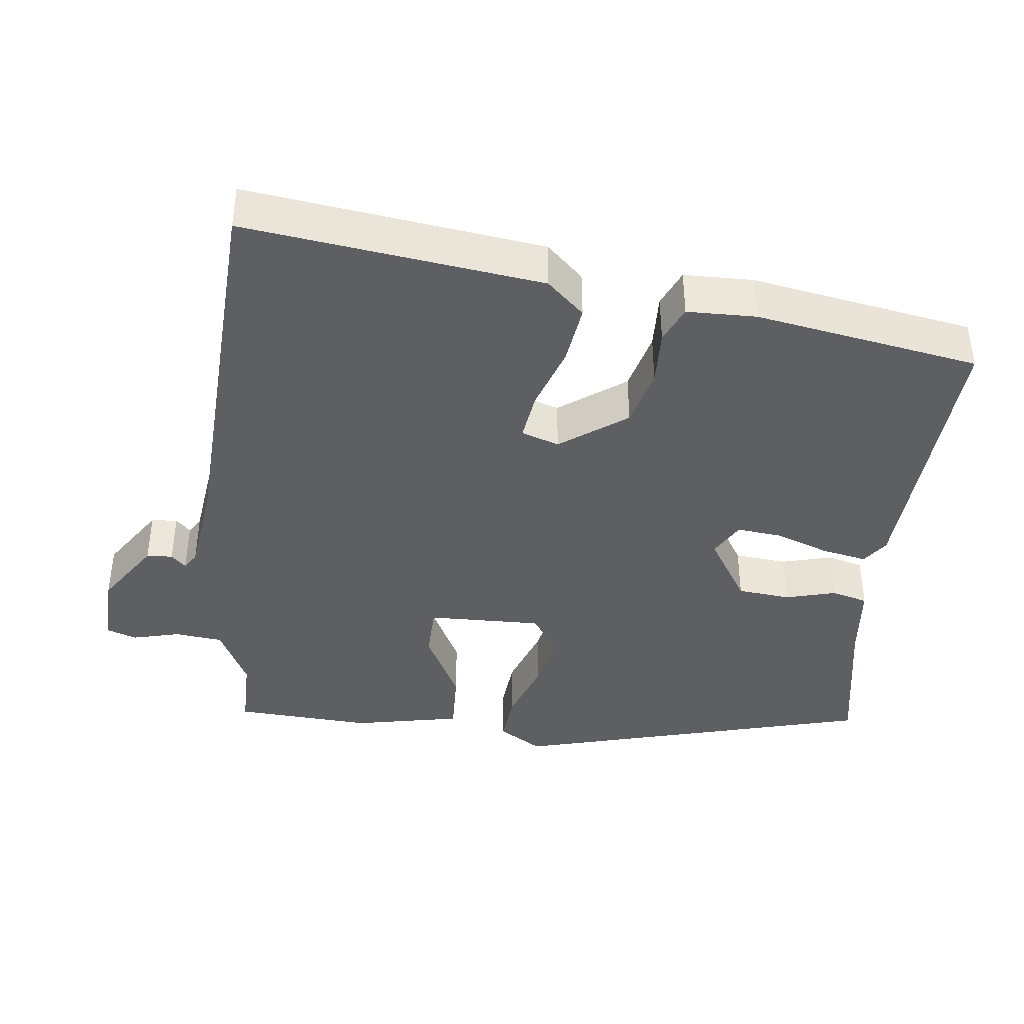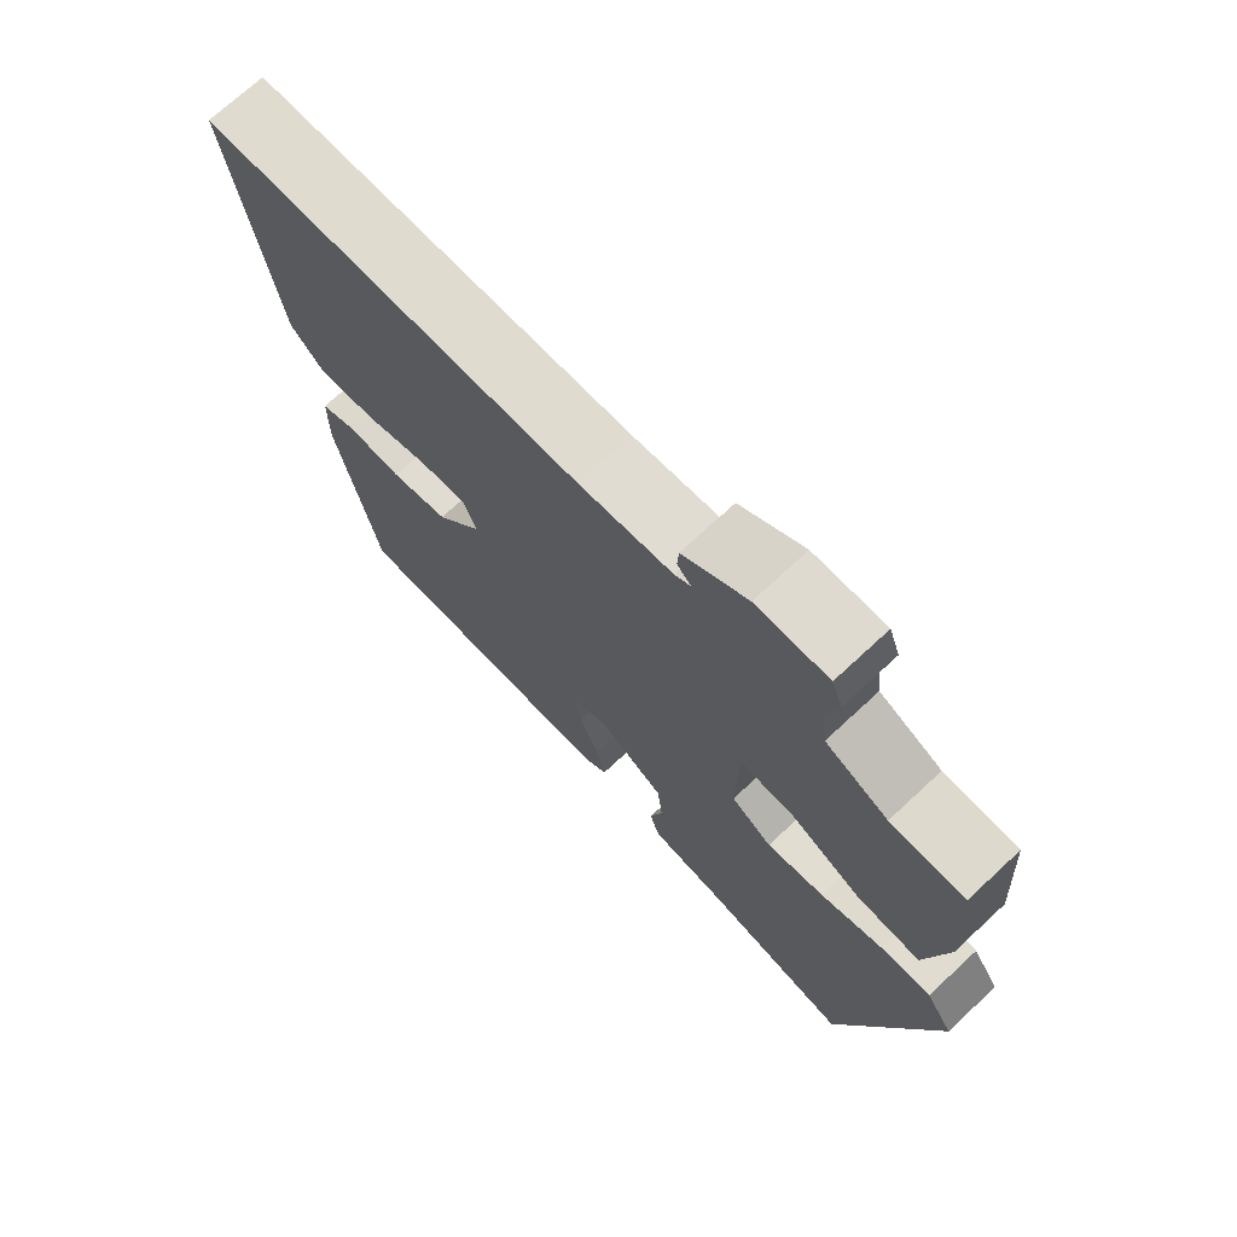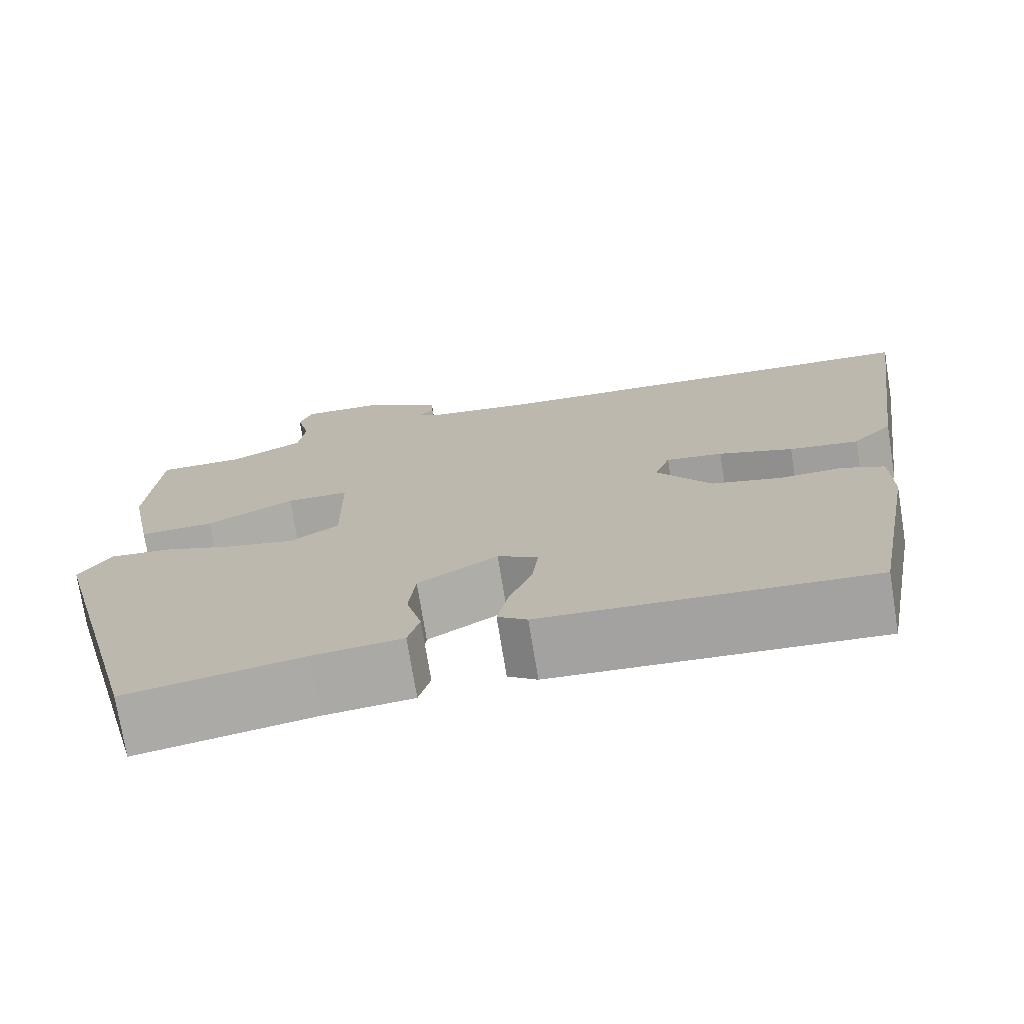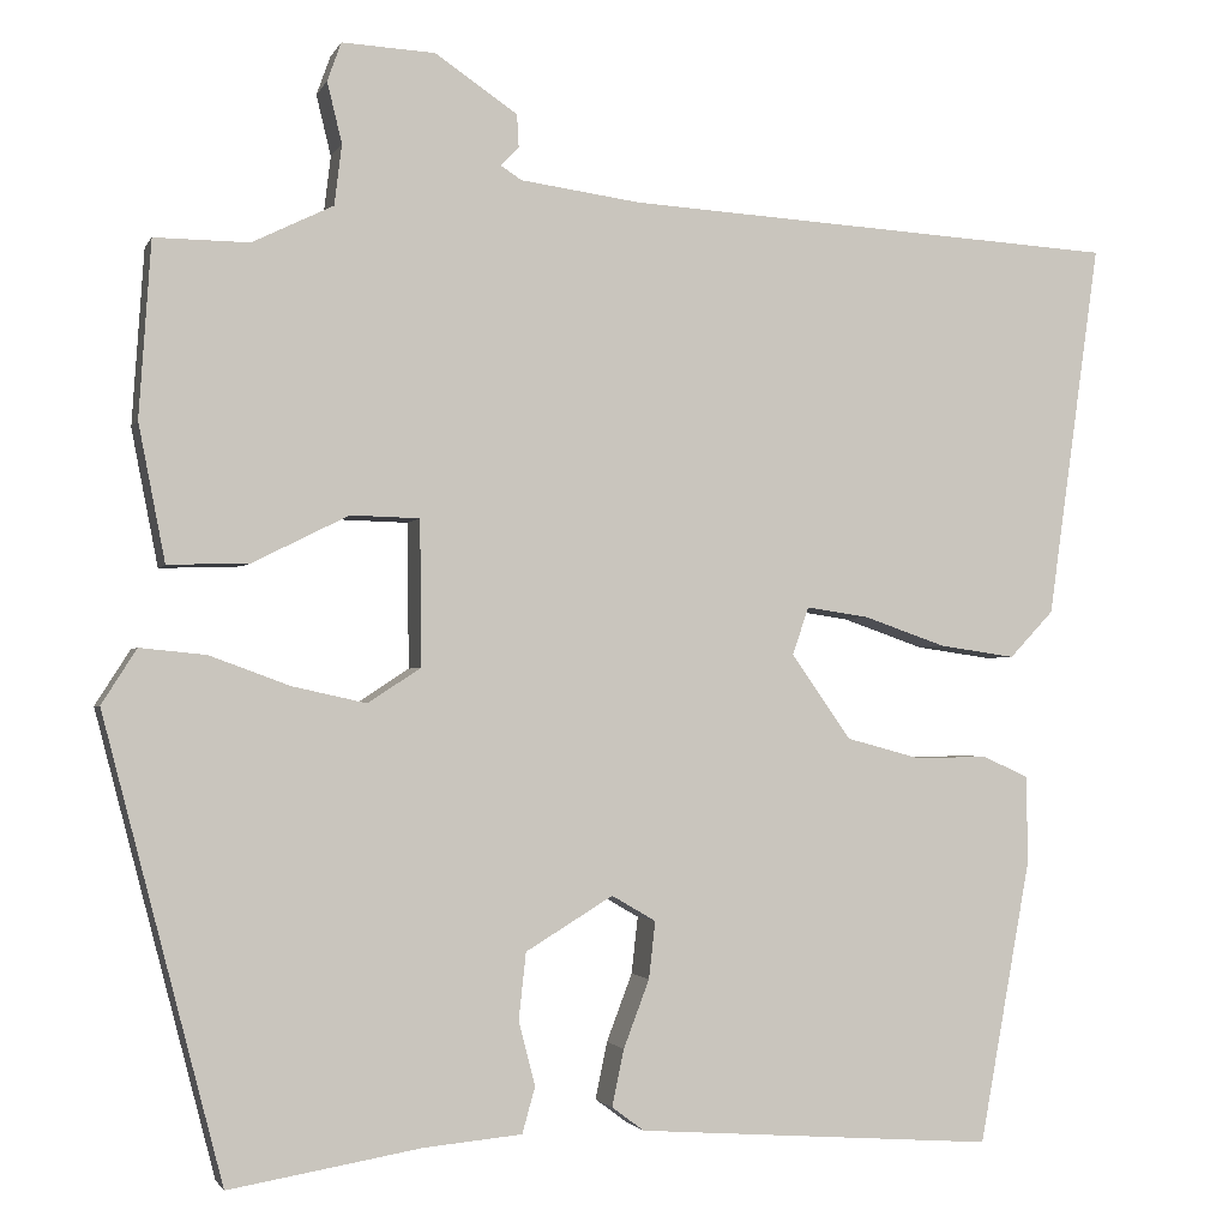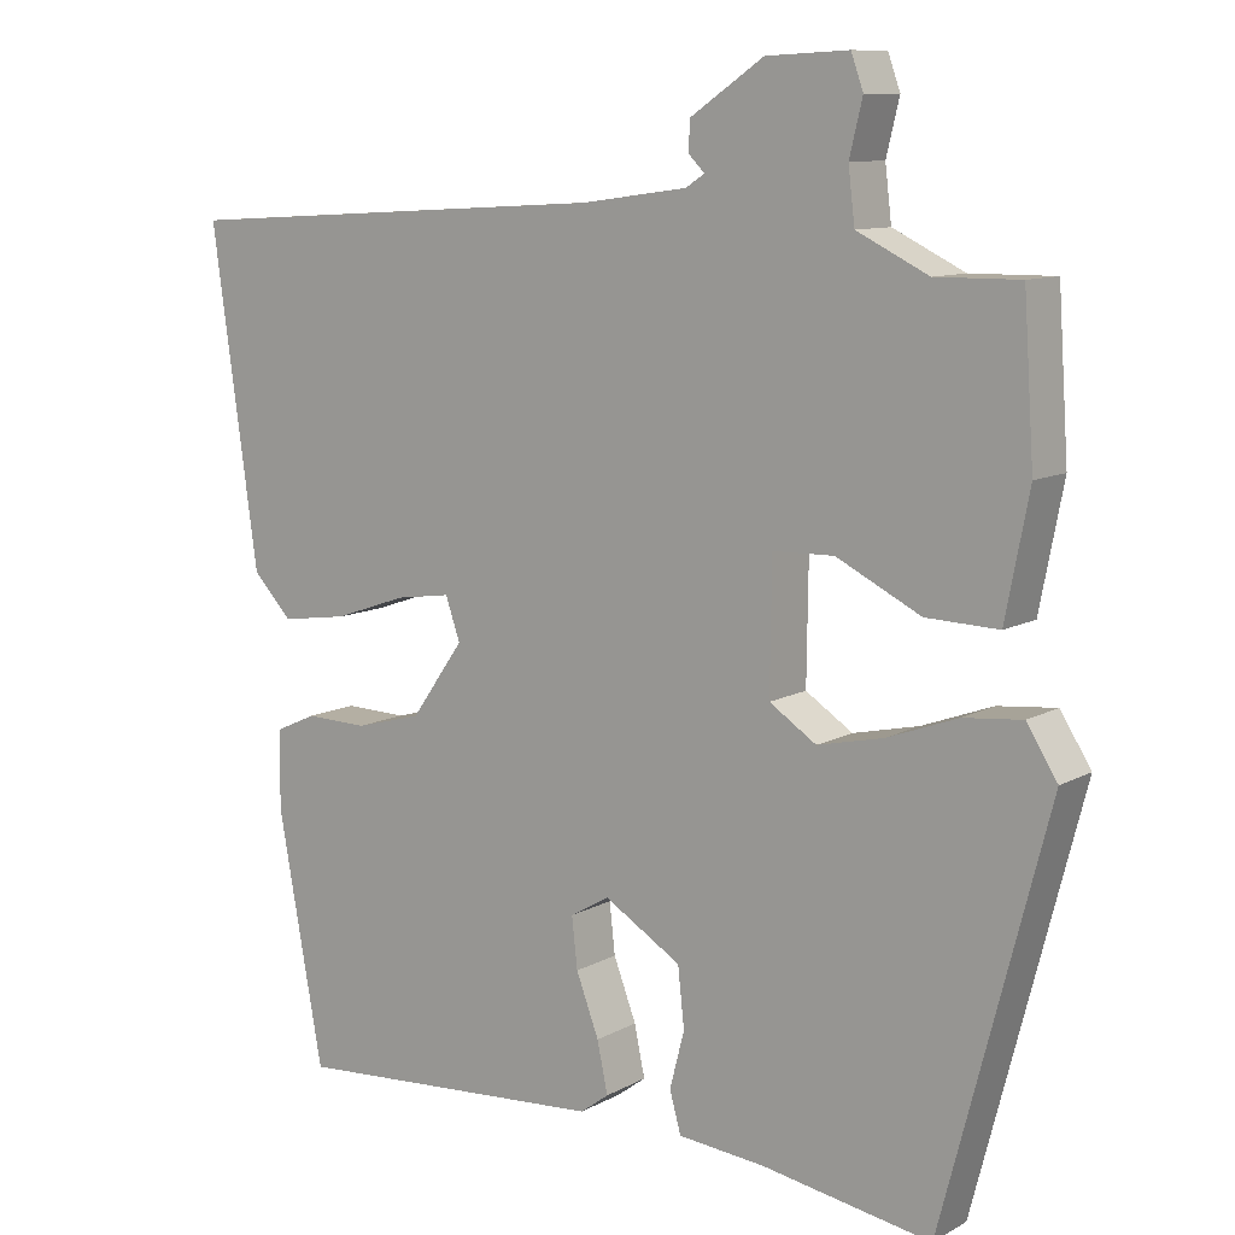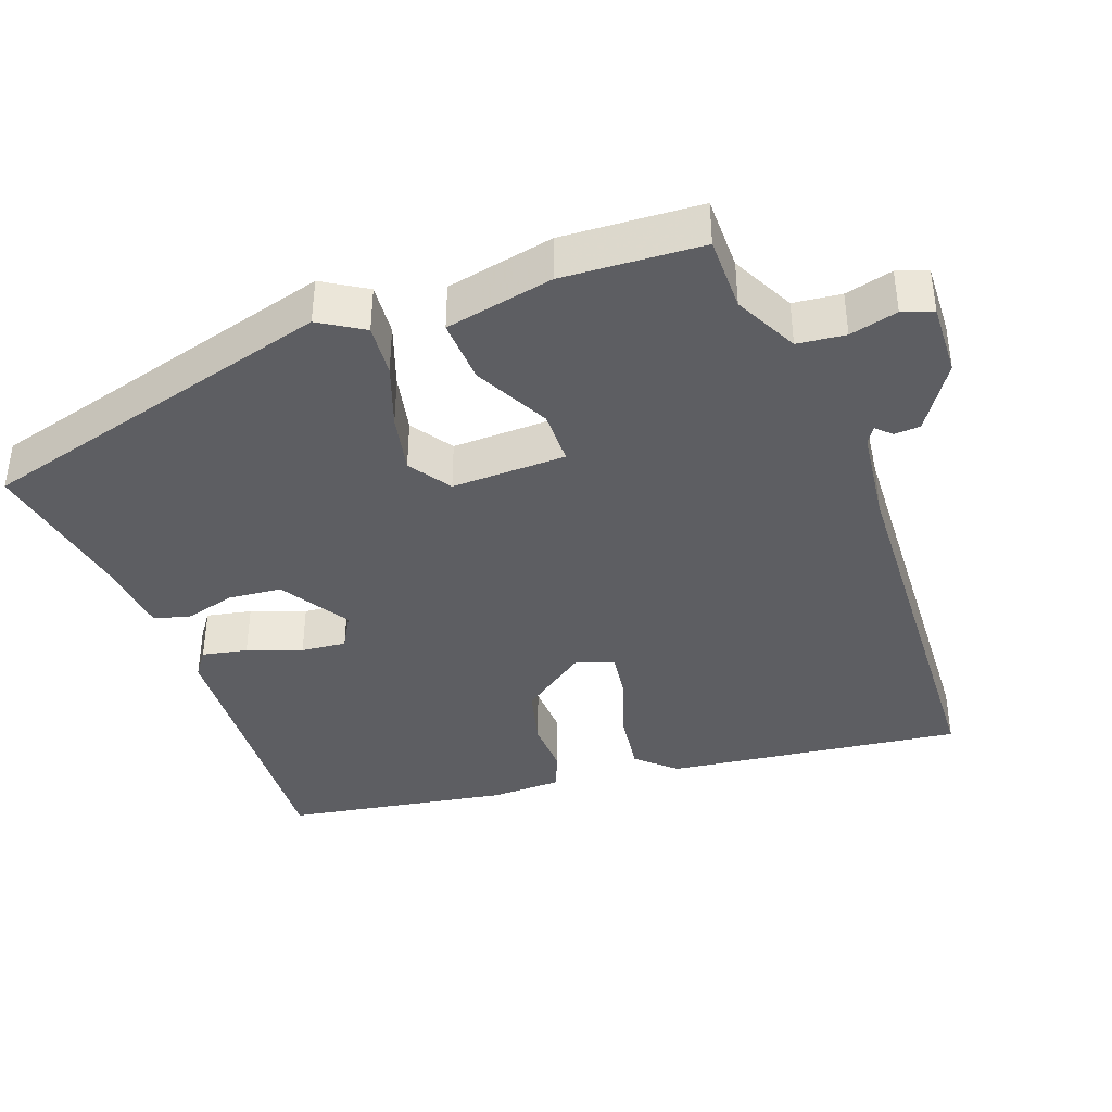
<metadata>
{"format":"obj","ext":"obj","renderer":"f3d","projection":"perspective","resolution":1024,"background":"white","views":[{"elev":-40.4,"azim":83.9,"up":"+Y"},{"elev":72.2,"azim":-132.9,"up":"+Z"},{"elev":-74.0,"azim":9.2,"up":"+Z"},{"elev":-2.1,"azim":-15.2,"up":"+Z"},{"elev":10.2,"azim":-143.7,"up":"+Z"},{"elev":-39.3,"azim":-69.2,"up":"+Y"}]}
</metadata>
<code>
v 0.572 0.07 0.497
v 0.515 0.07 0.089
v 0.467 0.07 0.038
v 0.384 0.07 0.05
v 0.295 0.07 0.081
v 0.227 0.07 0.091
v 0.209 0.07 0.039
v 0.274 0.07 -0.053
v 0.356 0.07 -0.075
v 0.433 0.07 -0.073
v 0.484 0.07 -0.096
v 0.485 0.07 -0.192
v 0.429 0.07 -0.5
v 0.039 0.07 -0.473
v 0.004 0.07 -0.447
v 0.017 0.07 -0.385
v 0.045 0.07 -0.311
v 0.052 0.07 -0.249
v 0.004 0.07 -0.221
v -0.091 0.07 -0.279
v -0.099 0.07 -0.352
v -0.081 0.07 -0.422
v -0.095 0.07 -0.472
v -0.201 0.07 -0.482
v -0.411 0.07 -0.518
v -0.541 0.07 -0.018
v -0.503 0.07 0.042
v -0.431 0.07 0.035
v -0.344 0.07 0.003
v -0.263 0.07 -0.015
v -0.205 0.07 0.023
v -0.207 0.07 0.181
v -0.282 0.07 0.183
v -0.386 0.07 0.131
v -0.475 0.07 0.128
v -0.504 0.07 0.277
v -0.491 0.07 0.468
v -0.388 0.07 0.467
v -0.3 0.07 0.51
v -0.292 0.07 0.576
v -0.308 0.07 0.642
v -0.293 0.07 0.684
v -0.192 0.07 0.679
v -0.102 0.07 0.618
v -0.1 0.07 0.582
v -0.12 0.07 0.562
v -0.097 0.07 0.547
v 0.034 0.07 0.529
v 0.572 0 0.497
v 0.515 0 0.089
v 0.467 0 0.038
v 0.384 0 0.05
v 0.295 0 0.081
v 0.227 0 0.091
v 0.209 0 0.039
v 0.274 0 -0.053
v 0.356 0 -0.075
v 0.433 0 -0.073
v 0.484 0 -0.096
v 0.485 0 -0.192
v 0.429 0 -0.5
v 0.039 0 -0.473
v 0.004 0 -0.447
v 0.017 0 -0.385
v 0.045 0 -0.311
v 0.052 0 -0.249
v 0.004 0 -0.221
v -0.091 0 -0.279
v -0.099 0 -0.352
v -0.081 0 -0.422
v -0.095 0 -0.472
v -0.201 0 -0.482
v -0.411 0 -0.518
v -0.541 0 -0.018
v -0.503 0 0.042
v -0.431 0 0.035
v -0.344 0 0.003
v -0.263 0 -0.015
v -0.205 0 0.023
v -0.207 0 0.181
v -0.282 0 0.183
v -0.386 0 0.131
v -0.475 0 0.128
v -0.504 0 0.277
v -0.491 0 0.468
v -0.388 0 0.467
v -0.3 0 0.51
v -0.292 0 0.576
v -0.308 0 0.642
v -0.293 0 0.684
v -0.192 0 0.679
v -0.102 0 0.618
v -0.1 0 0.582
v -0.12 0 0.562
v -0.097 0 0.547
v 0.034 0 0.529
f 43 44 45 46
f 41 42 43 46
f 40 41 46 47
f 39 40 47
f 38 39 47 48
f 36 37 38
f 33 34 35 36
f 32 33 36 38
f 26 27 28 29
f 24 25 26 29
f 24 29 30
f 21 22 23 24
f 20 21 24 30
f 19 20 30 31
f 14 15 16 17
f 14 17 18
f 13 14 18
f 12 13 18
f 9 10 11 12
f 8 9 12 18
f 7 8 18 19
f 2 3 4 5
f 2 5 6
f 1 2 6
f 32 38 48 1
f 6 7 19 31
f 1 6 31 32
f 94 93 92 91
f 94 91 90 89
f 95 94 89 88
f 95 88 87
f 96 95 87 86
f 86 85 84
f 84 83 82 81
f 86 84 81 80
f 77 76 75 74
f 77 74 73 72
f 78 77 72
f 72 71 70 69
f 78 72 69 68
f 79 78 68 67
f 65 64 63 62
f 66 65 62
f 66 62 61
f 66 61 60
f 60 59 58 57
f 66 60 57 56
f 67 66 56 55
f 53 52 51 50
f 54 53 50
f 54 50 49
f 49 96 86 80
f 79 67 55 54
f 80 79 54 49
f 1 49 50 2
f 2 50 51 3
f 3 51 52 4
f 4 52 53 5
f 5 53 54 6
f 6 54 55 7
f 7 55 56 8
f 8 56 57 9
f 9 57 58 10
f 10 58 59 11
f 11 59 60 12
f 12 60 61 13
f 13 61 62 14
f 14 62 63 15
f 15 63 64 16
f 16 64 65 17
f 17 65 66 18
f 18 66 67 19
f 19 67 68 20
f 20 68 69 21
f 21 69 70 22
f 22 70 71 23
f 23 71 72 24
f 24 72 73 25
f 25 73 74 26
f 26 74 75 27
f 27 75 76 28
f 28 76 77 29
f 29 77 78 30
f 30 78 79 31
f 31 79 80 32
f 32 80 81 33
f 33 81 82 34
f 34 82 83 35
f 35 83 84 36
f 36 84 85 37
f 37 85 86 38
f 38 86 87 39
f 39 87 88 40
f 40 88 89 41
f 41 89 90 42
f 42 90 91 43
f 43 91 92 44
f 44 92 93 45
f 45 93 94 46
f 46 94 95 47
f 47 95 96 48
f 48 96 49 1

</code>
